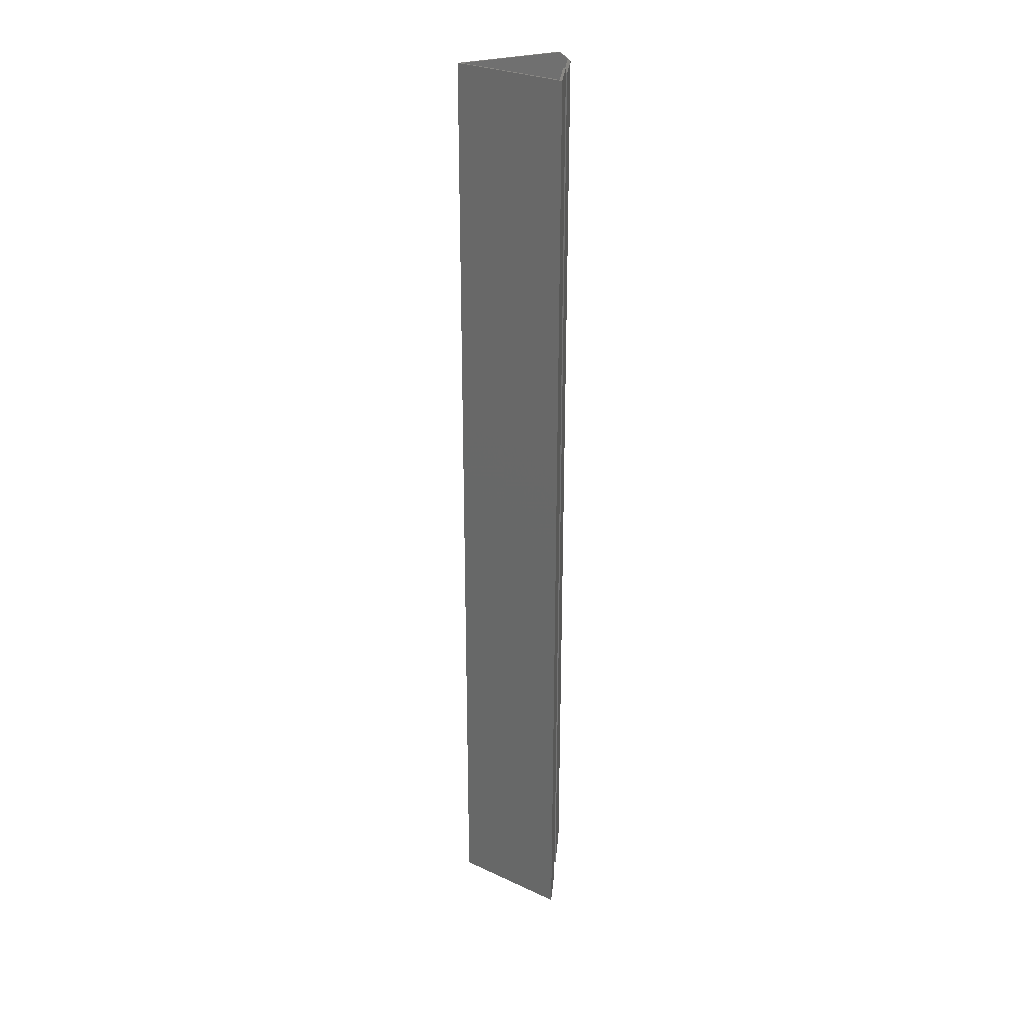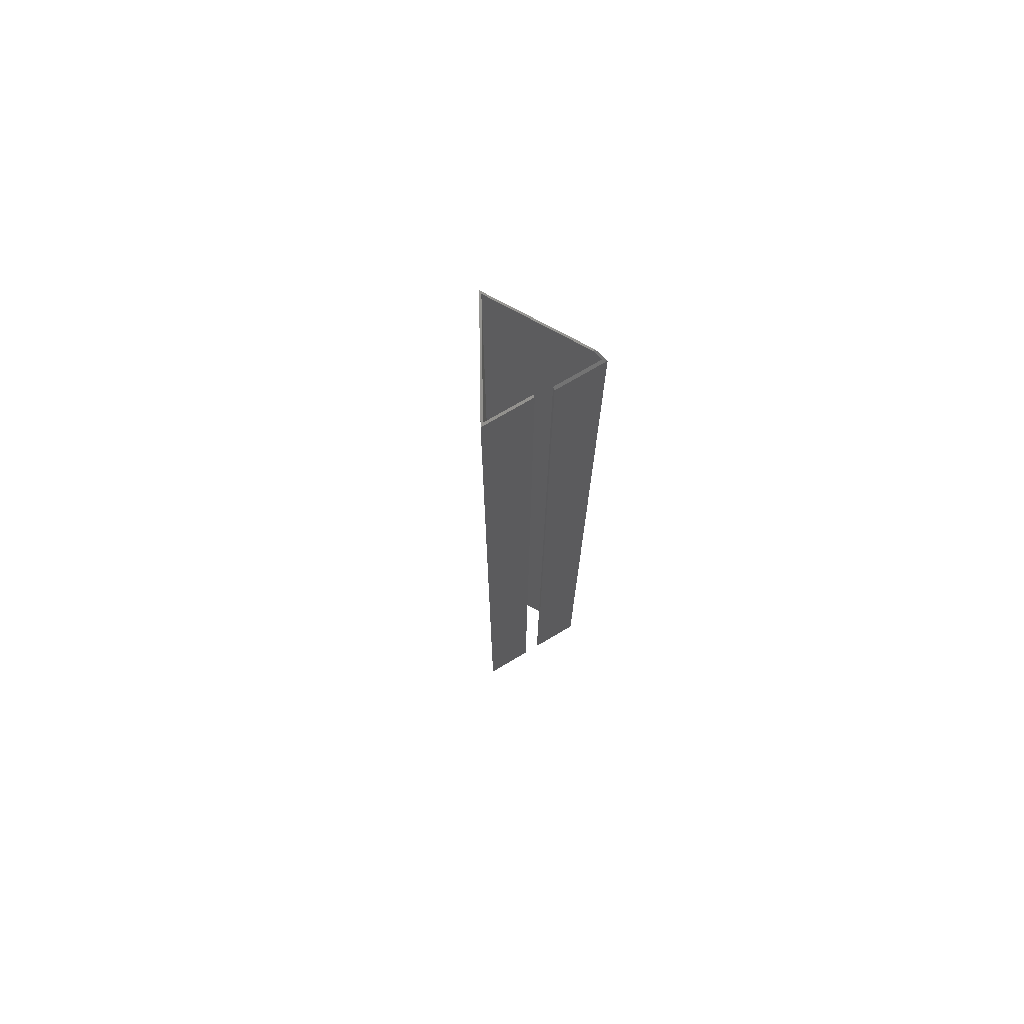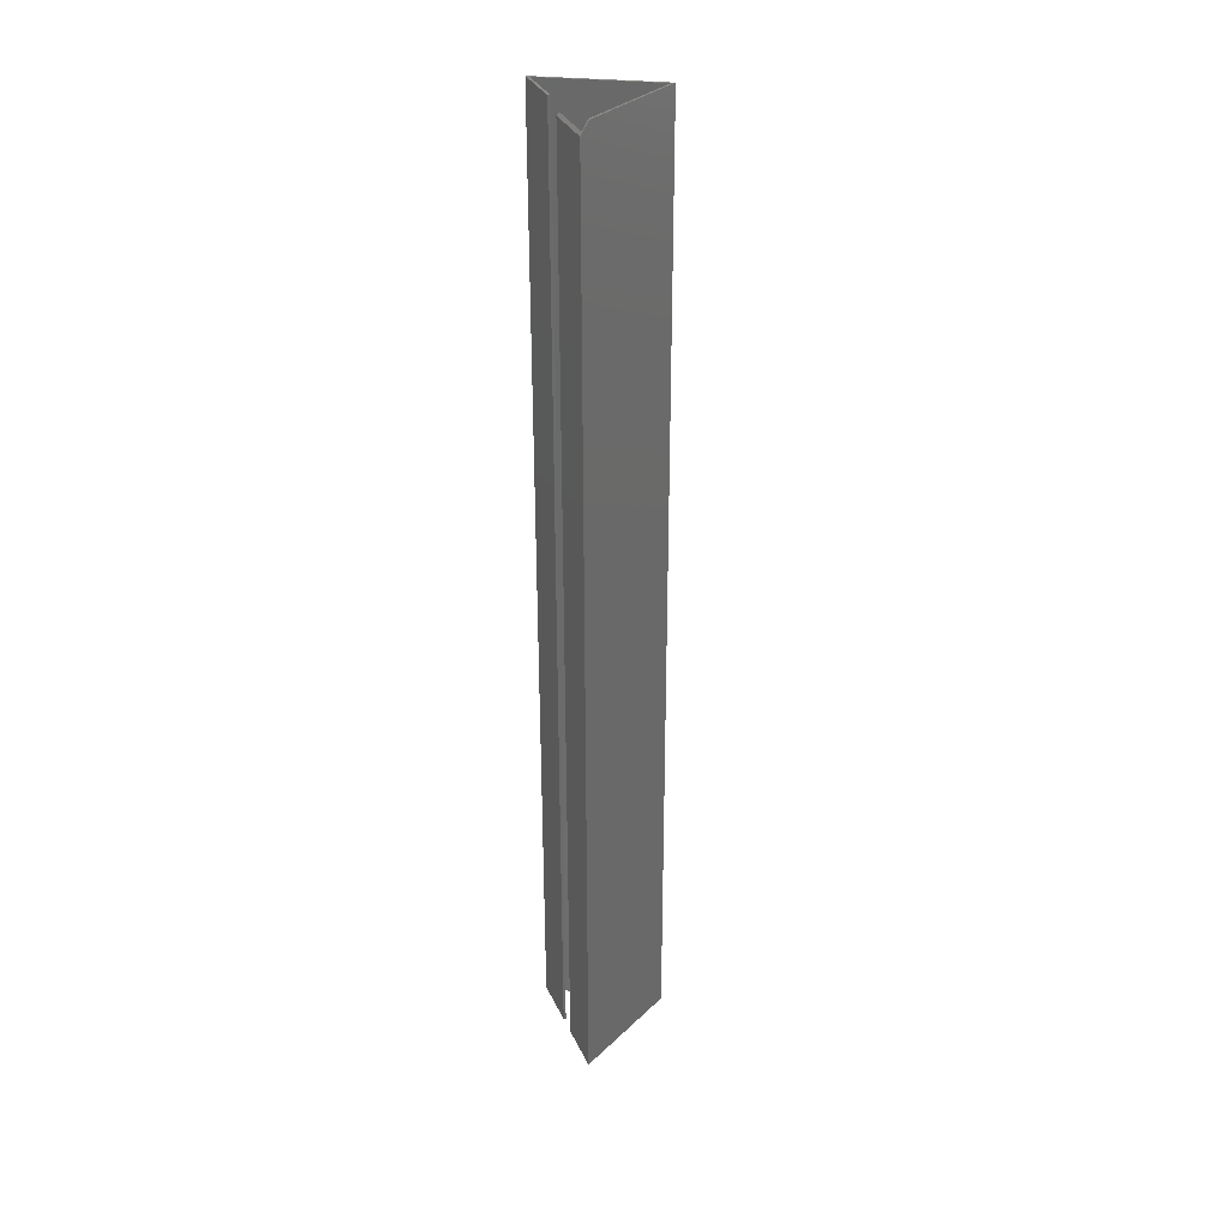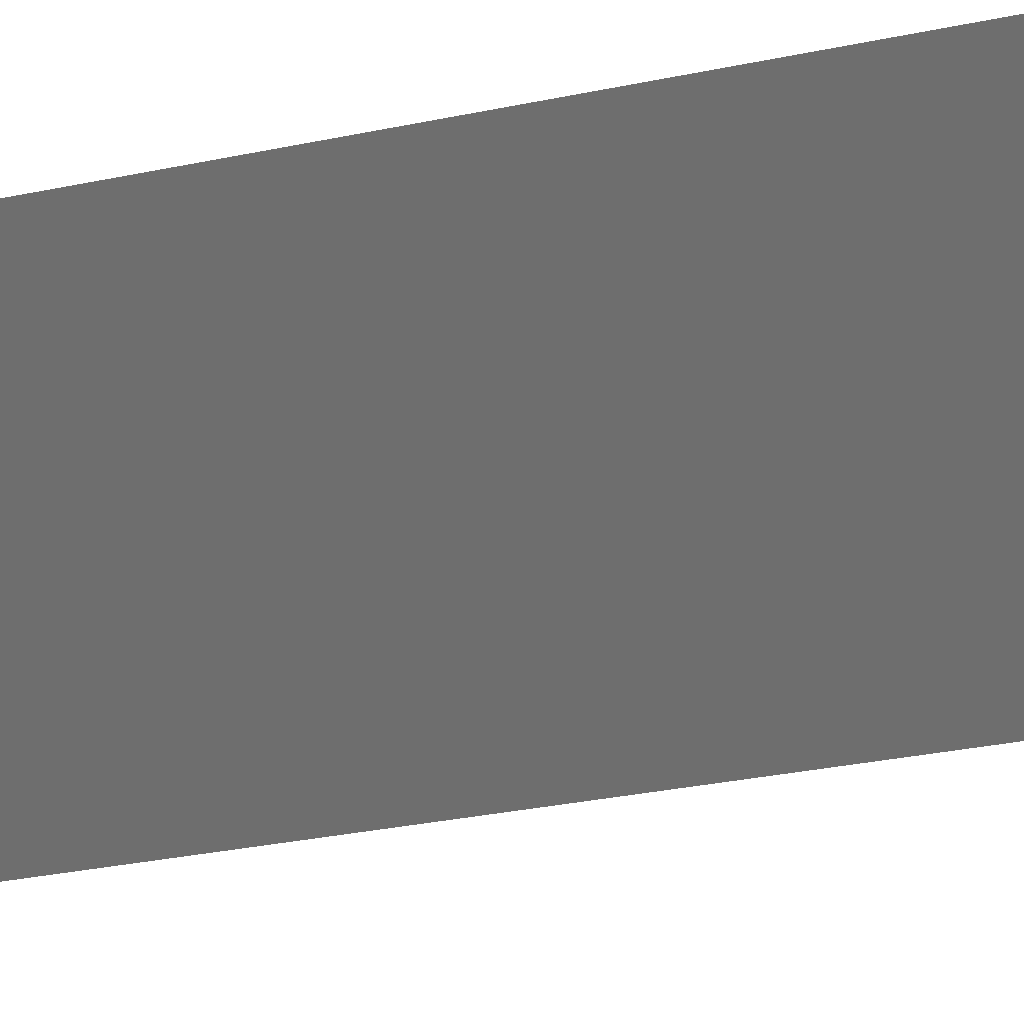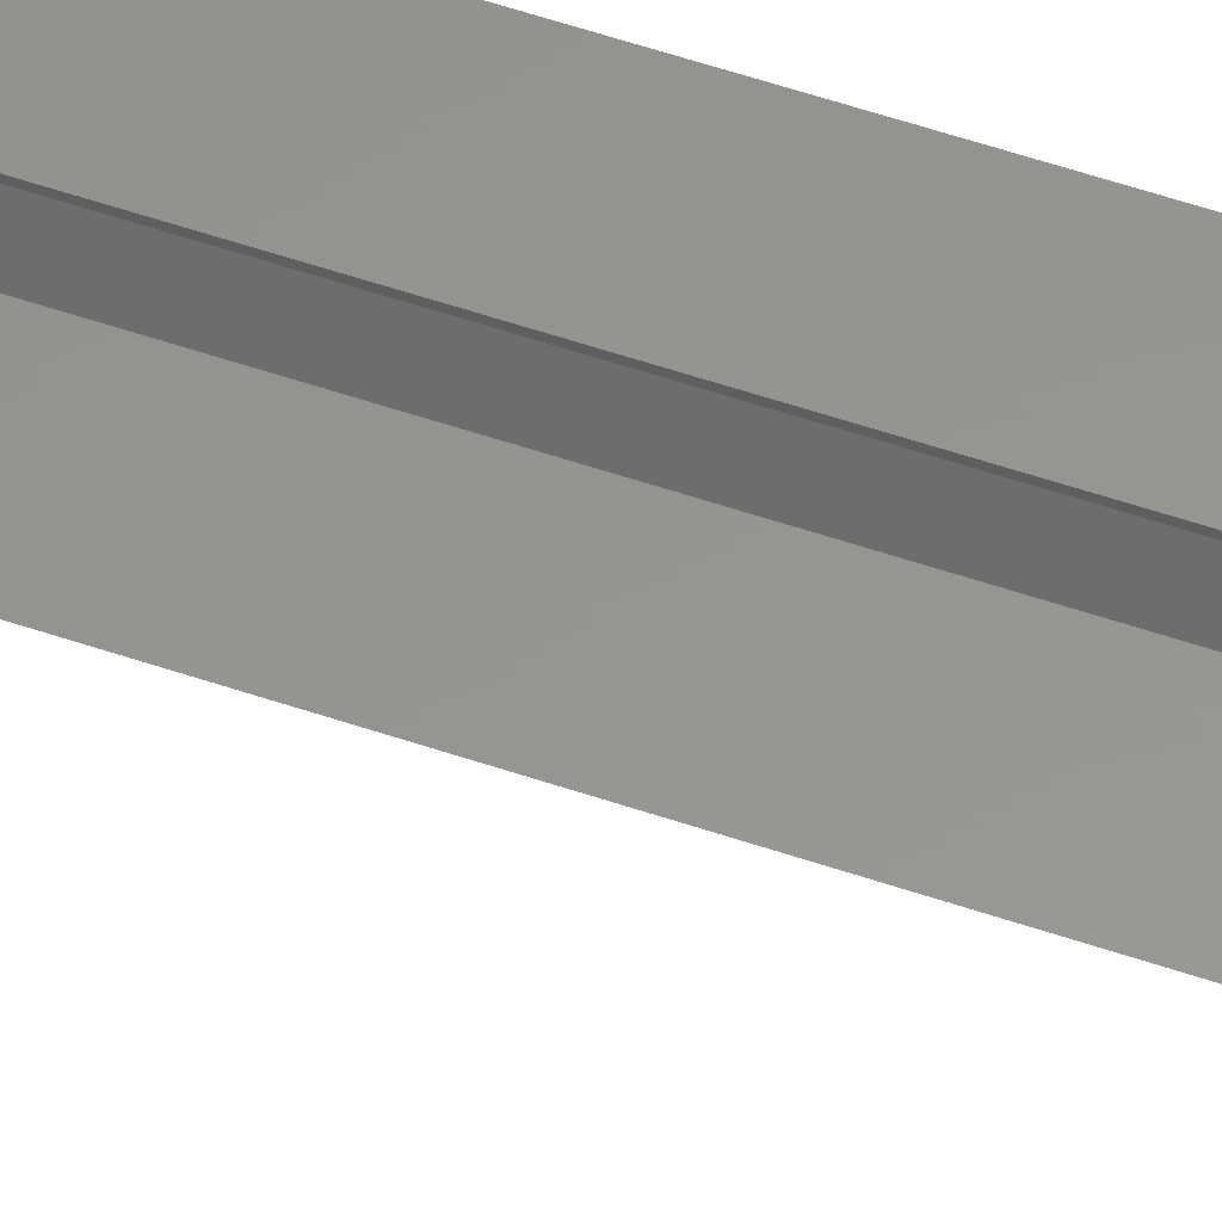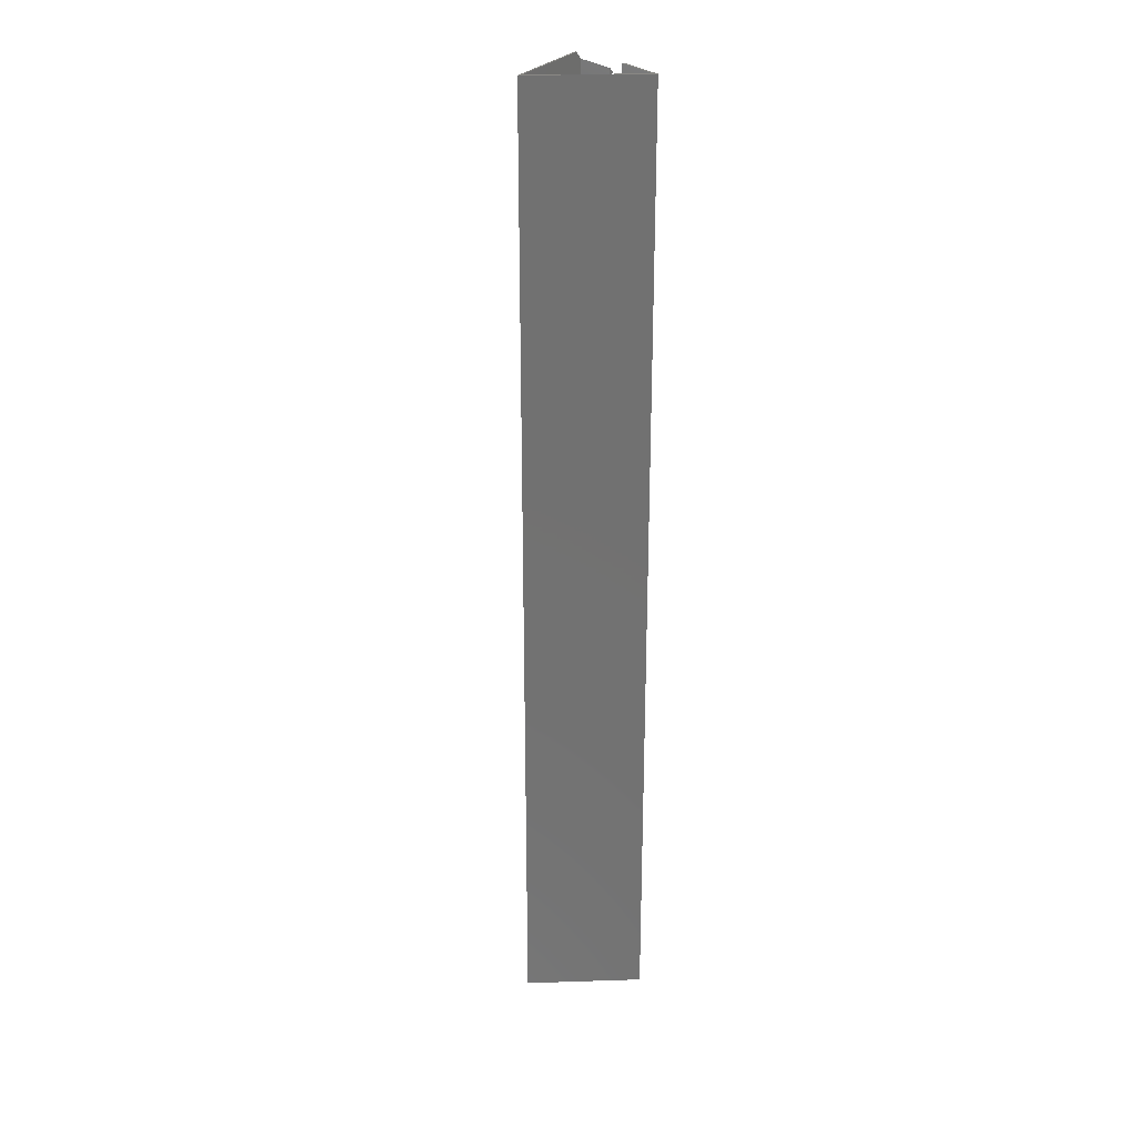
<metadata>
{"format":"stl","ext":"stl","renderer":"f3d","projection":"perspective","resolution":1024,"background":"white","views":[{"elev":27.9,"azim":95.4,"up":"+Z"},{"elev":73.1,"azim":149.3,"up":"+Z"},{"elev":32.5,"azim":-111.9,"up":"+Z"},{"elev":-13.0,"azim":-55.3,"up":"+Y"},{"elev":57.7,"azim":-70.7,"up":"+Y"},{"elev":26.6,"azim":57.3,"up":"+Z"}]}
</metadata>
<code>
# stl→obj: 22 verts, 40 faces
v 0.0004934 -0.05748 0.75
v -0.0405 0.01562 0.75
v -0.0423 0.01562 0.75
v 0.0004934 -0.05452 0.75
v 0.04688 0.02344 0.75
v 0.007401 0.02344 0.75
v 0.007401 0.02146 0.75
v 0.04391 0.02146 0.75
v -0.007401 0.02344 0
v -0.04688 0.02344 0
v -0.007401 0.02344 0.7422
v -0.04688 0.02344 0.7422
v -0.007401 0.02146 0
v -0.007401 0.02146 0.7442
v -0.04391 0.02146 0
v -0.04391 0.02146 0.7442
v 0.0004934 -0.05452 0
v 0.0004934 -0.05748 0
v 0.04688 0.02344 0
v 0.04391 0.02146 0
v 0.007401 0.02146 0
v 0.007401 0.02344 0
f 1 2 3
f 1 4 2
f 5 6 7
f 5 7 8
f 5 8 4
f 5 4 1
f 9 10 11
f 11 10 12
f 13 9 14
f 14 9 11
f 15 13 16
f 16 13 14
f 17 15 4
f 4 15 16
f 4 16 2
f 10 18 12
f 12 18 1
f 12 1 3
f 3 2 16
f 14 11 16
f 16 11 12
f 16 12 3
f 17 18 15
f 19 18 17
f 19 17 20
f 19 20 21
f 19 21 22
f 10 9 13
f 10 13 15
f 10 15 18
f 20 17 8
f 8 17 4
f 21 20 7
f 7 20 8
f 22 21 6
f 6 21 7
f 19 22 5
f 5 22 6
f 18 19 1
f 1 19 5

</code>
